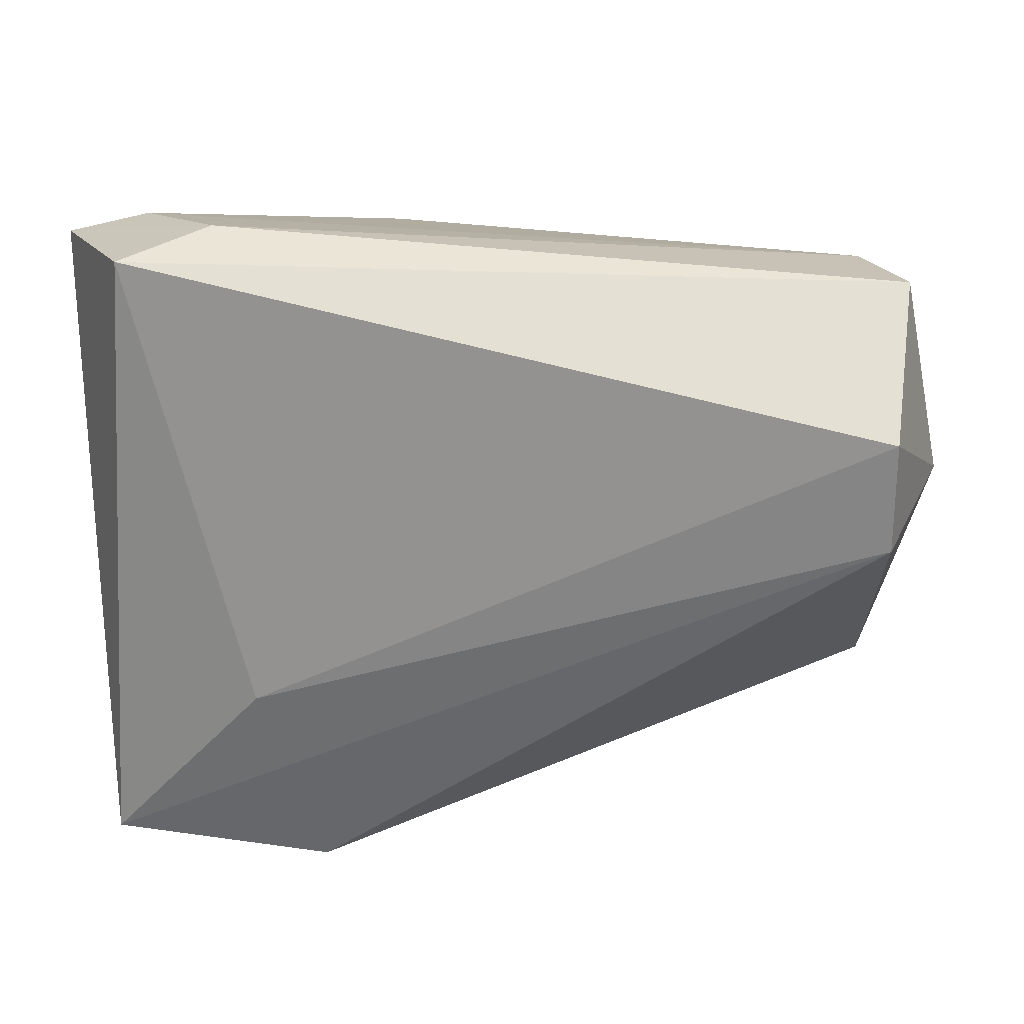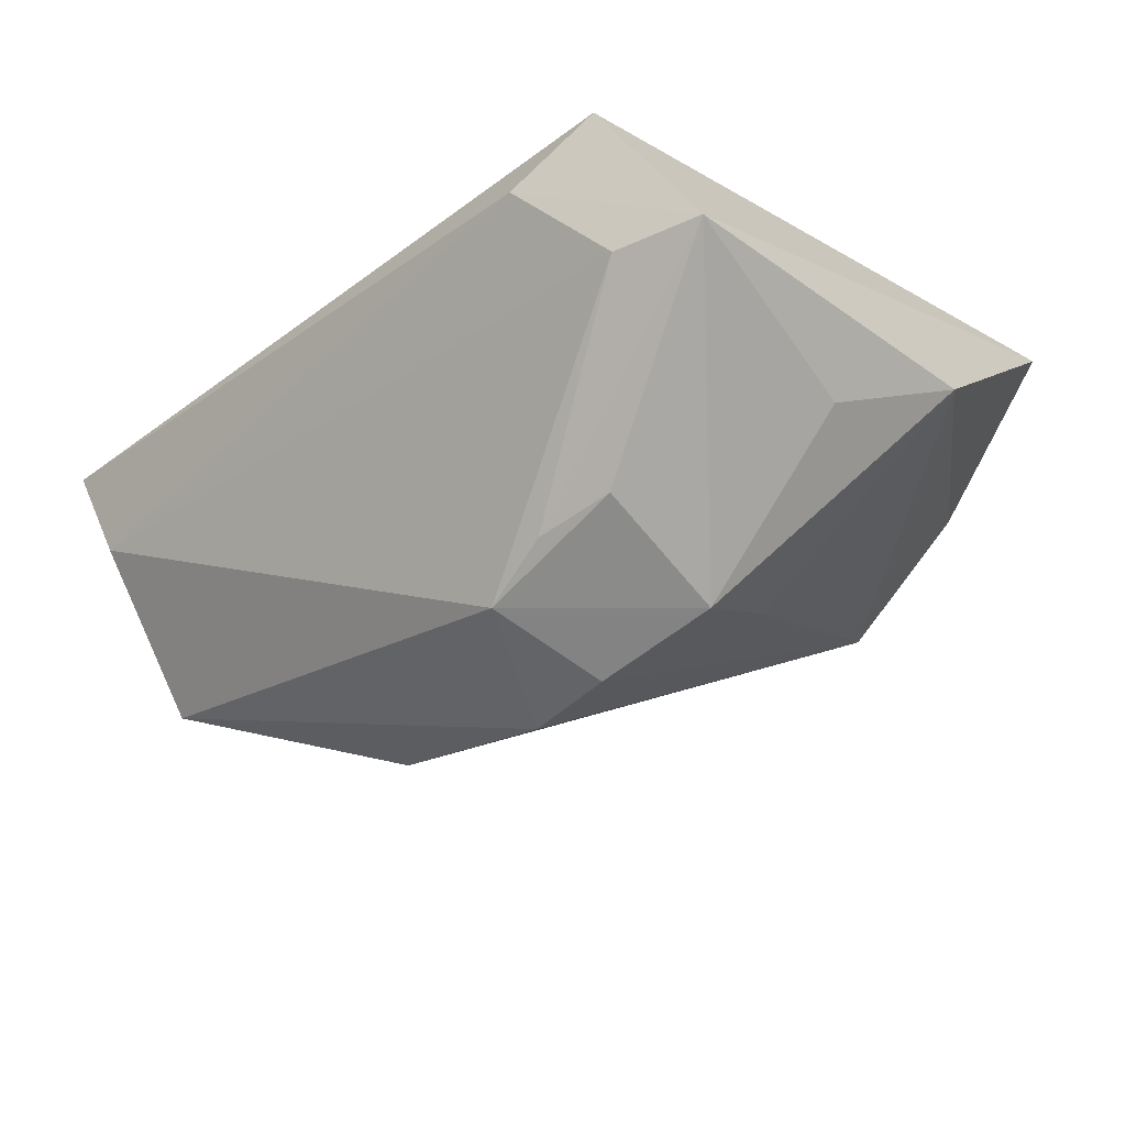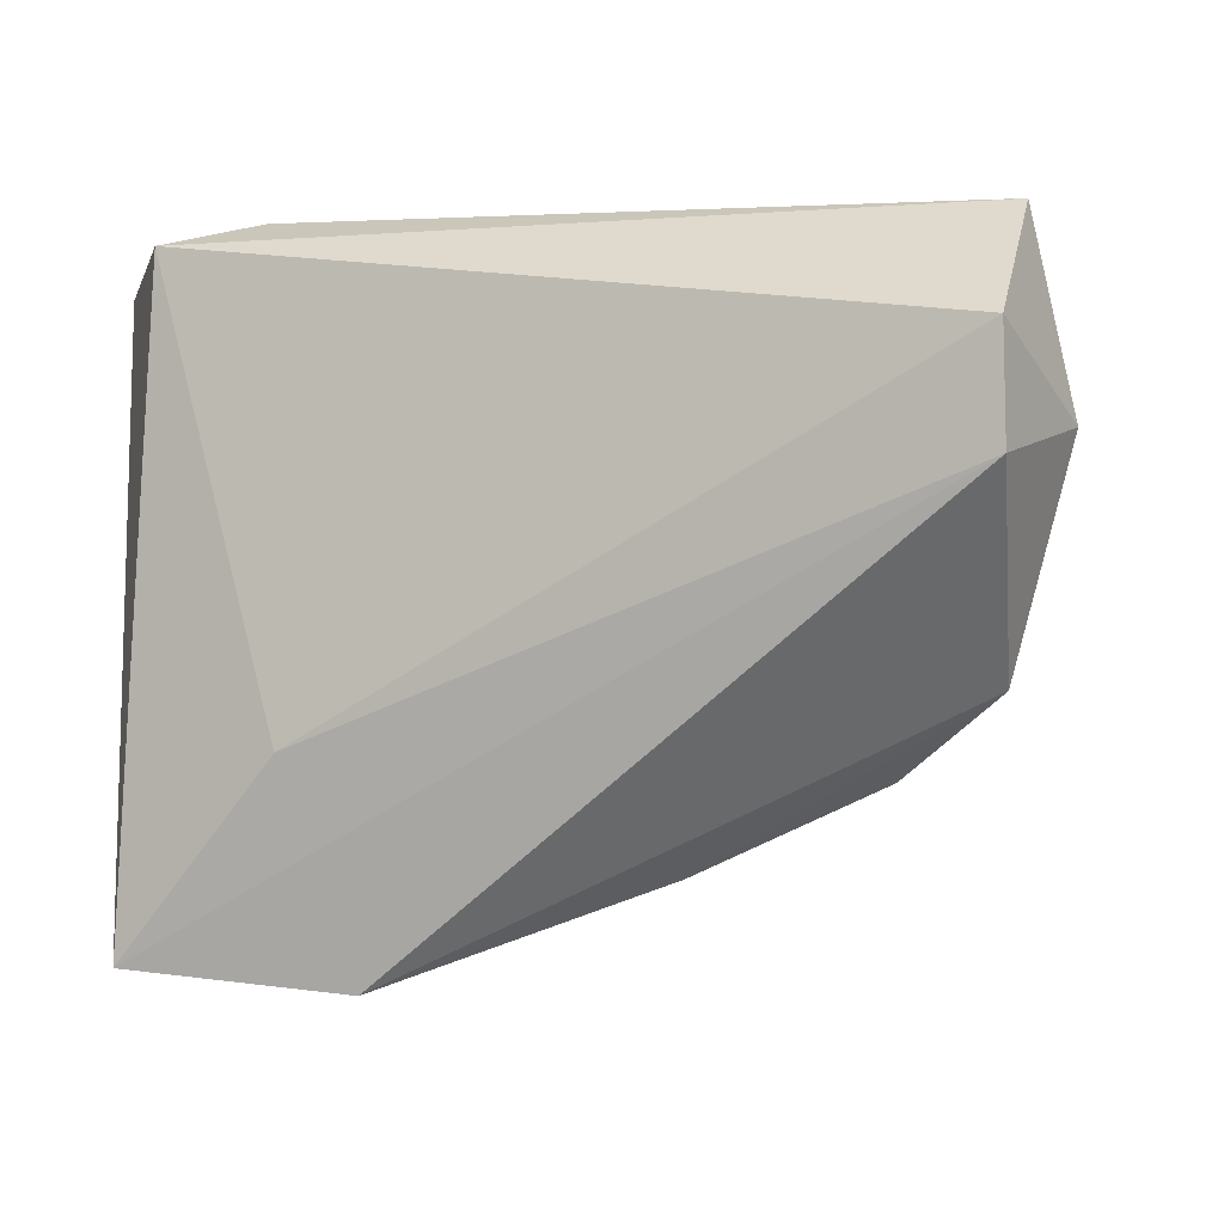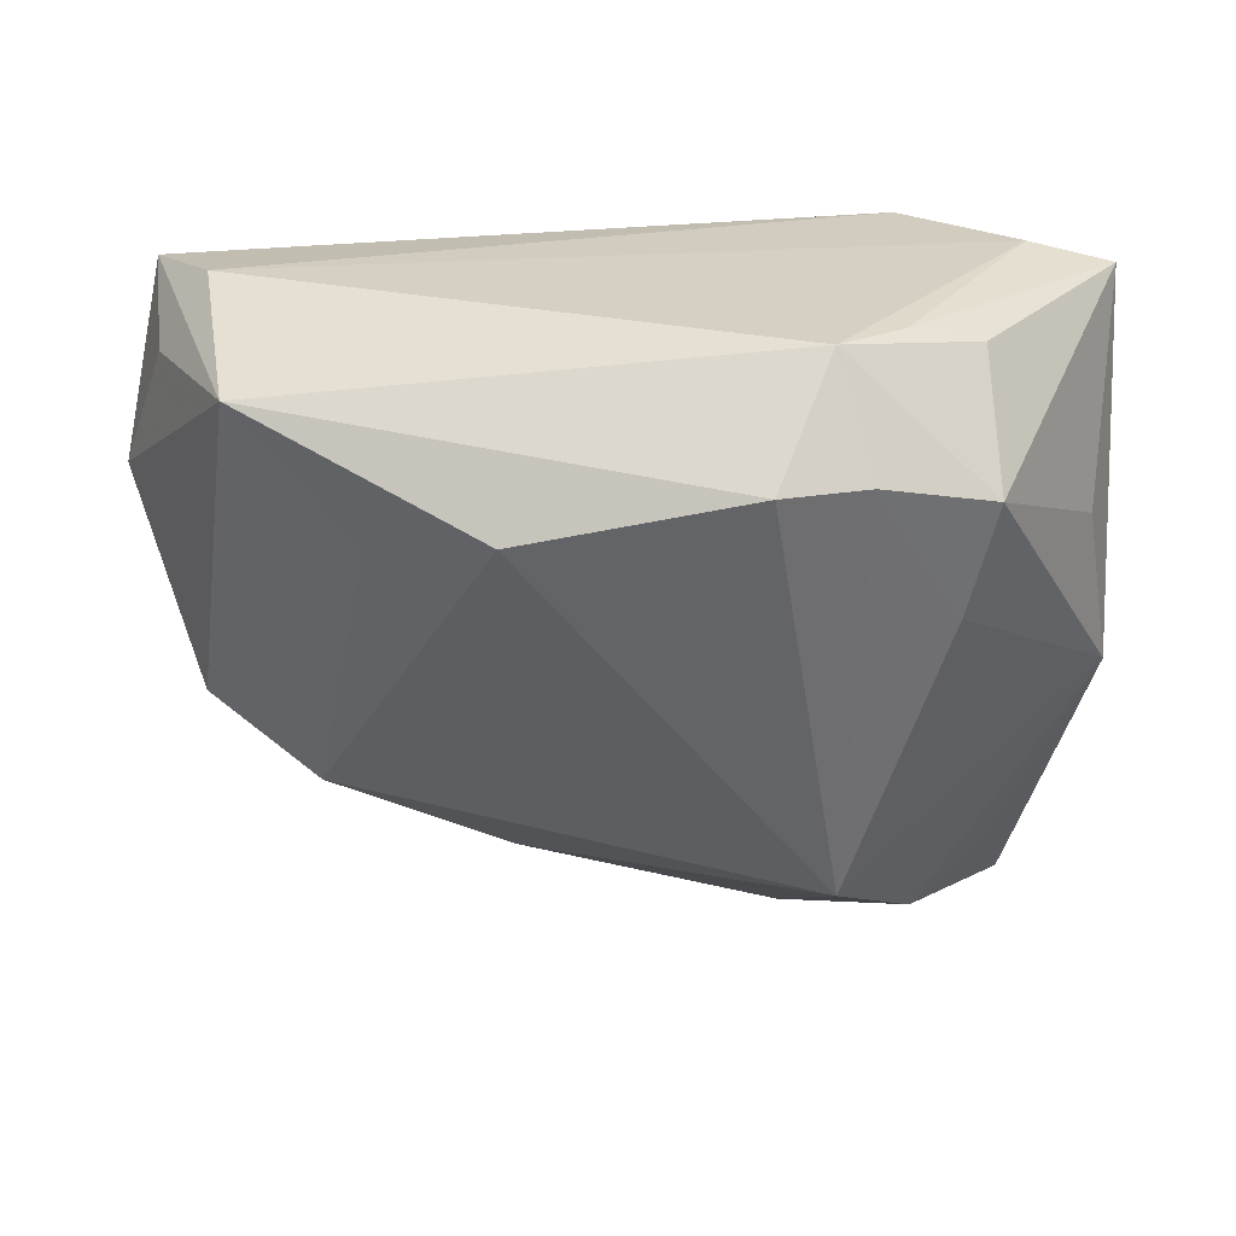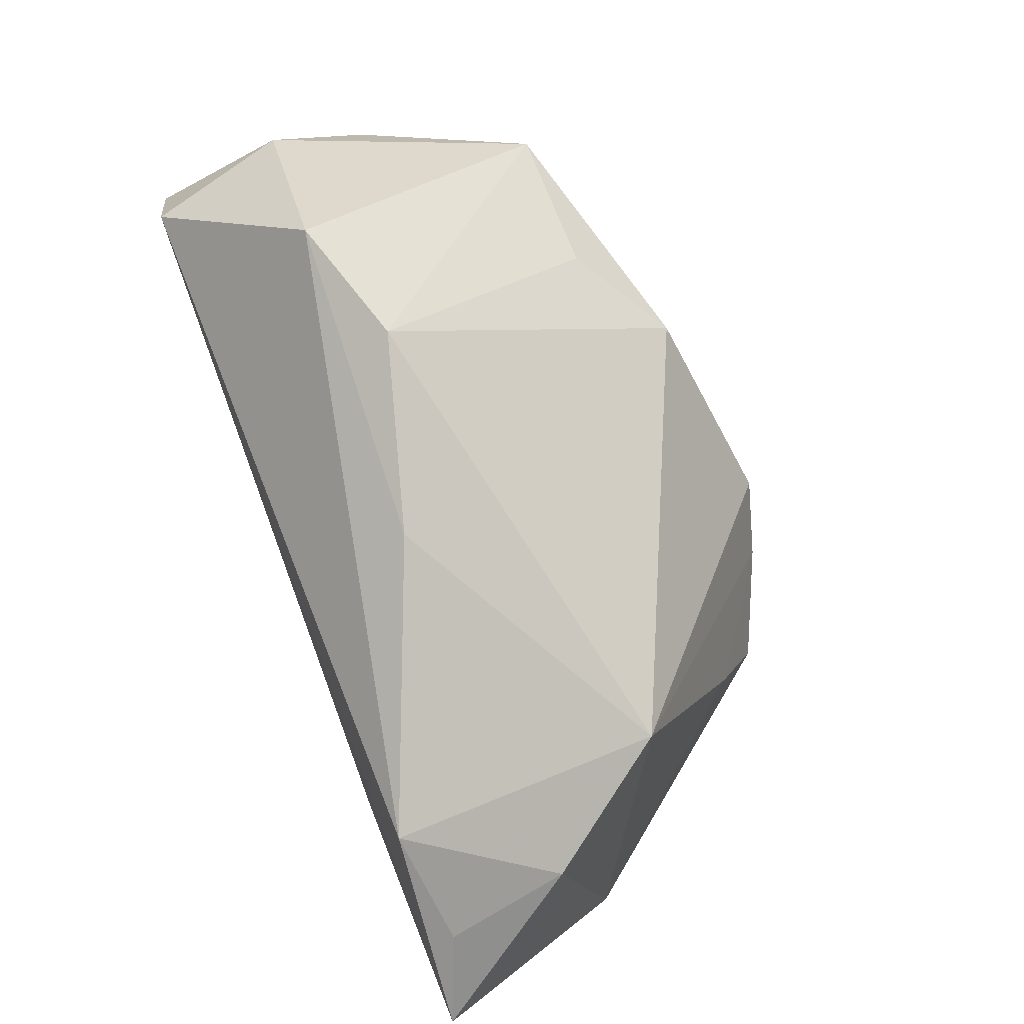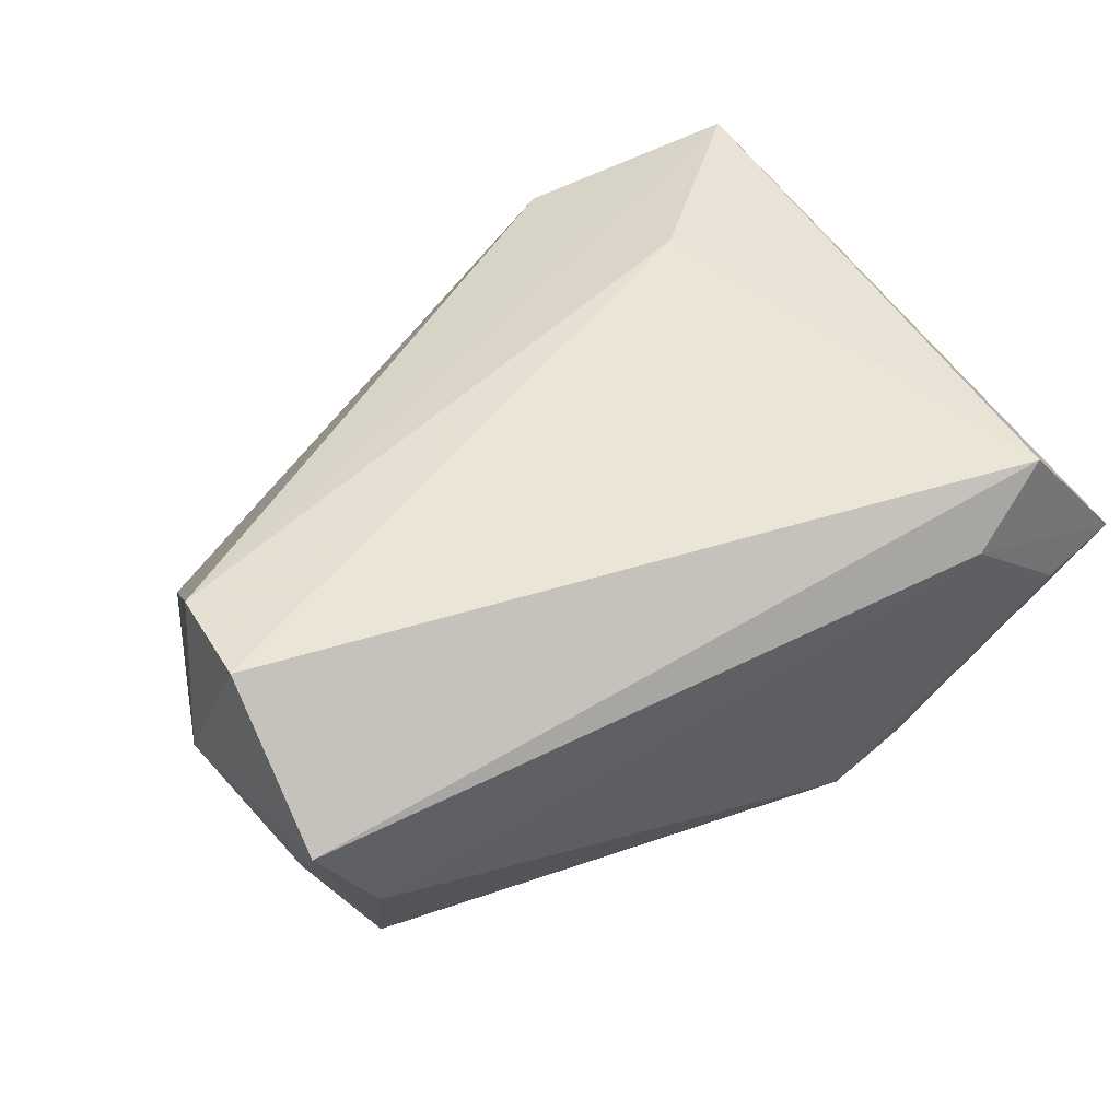
<metadata>
{"format":"obj","ext":"obj","renderer":"f3d","projection":"perspective","resolution":1024,"background":"white","views":[{"elev":19.9,"azim":14.5,"up":"+Y"},{"elev":-22.1,"azim":-136.6,"up":"+Z"},{"elev":-6.2,"azim":22.5,"up":"+Y"},{"elev":15.4,"azim":179.8,"up":"+Y"},{"elev":-70.4,"azim":111.8,"up":"+Y"},{"elev":45.9,"azim":150.6,"up":"+Z"}]}
</metadata>
<code>
v -0.02923 -0.04361 0.0001189
v 0.04792 0.03014 -0.003962
v -0.02073 0.01293 -0.03361
v -0.04197 -0.04616 0.01965
v 0.03004 0.005451 -0.02621
v -0.04702 0.004061 -0.005798
v -0.01939 -0.0364 -0.01562
v 0.05513 0.03023 0.007989
v 0.05346 0.02156 -0.004205
v 0.01626 0.006959 -0.03393
v -0.01068 0.01257 -0.03667
v 0.0559 0.002423 0.02183
v -0.03082 -0.002847 -0.02412
v -0.02684 0.03394 0.01568
v -0.01492 -0.04885 0.01533
v -0.02078 -0.02393 0.02317
v -0.03764 -0.03798 0.006123
v -0.0245 0.02681 -0.02204
v -0.01698 0.02612 -0.02778
v 0.03742 -0.0269 -0.004064
v 0.05077 -0.01815 0.001606
v -0.05036 0.02972 0.005218
v -0.05036 -0.0144 0.001311
v -0.03406 0.01029 -0.02786
v -0.03305 0.02496 -0.01886
v 0.05906 0.007429 0.005089
v 0.05616 0.01539 0.02317
v 0.04415 0.01998 -0.02479
v 0.01617 -0.03686 0.002185
v -0.03051 -0.04715 0.0148
v -0.03623 0.03065 0.02317
v -0.04018 0.03226 0.003775
f 11 19 28
f 4 31 22
f 14 31 8
f 32 22 14
f 14 22 31
f 3 19 11
f 24 19 3
f 11 7 3
f 15 12 4
f 16 31 4
f 4 12 16
f 8 28 2
f 2 28 19
f 2 14 8
f 2 19 32
f 32 14 2
f 10 7 11
f 11 28 10
f 20 7 10
f 25 19 24
f 24 22 25
f 24 3 13
f 13 3 7
f 30 15 4
f 29 7 20
f 29 15 7
f 31 16 27
f 27 16 12
f 8 31 27
f 27 26 8
f 12 26 27
f 1 30 4
f 7 15 1
f 15 30 1
f 24 13 23
f 4 22 23
f 23 13 7
f 7 1 23
f 9 28 8
f 8 26 9
f 9 26 28
f 20 28 21
f 28 26 21
f 21 26 12
f 12 15 21
f 21 29 20
f 15 29 21
f 5 28 20
f 20 10 5
f 5 10 28
f 32 19 18
f 19 25 18
f 18 22 32
f 18 25 22
f 6 22 24
f 24 23 6
f 6 23 22
f 17 1 4
f 4 23 17
f 17 23 1

</code>
